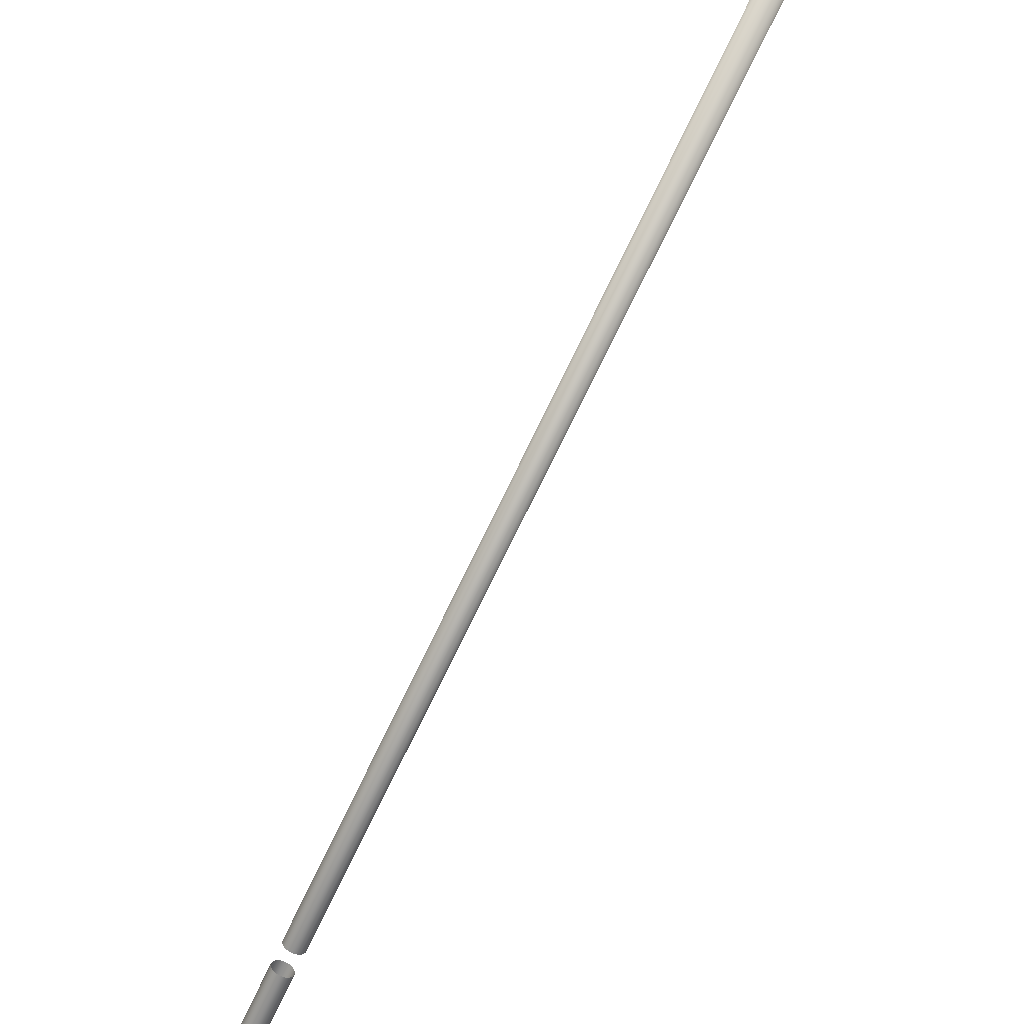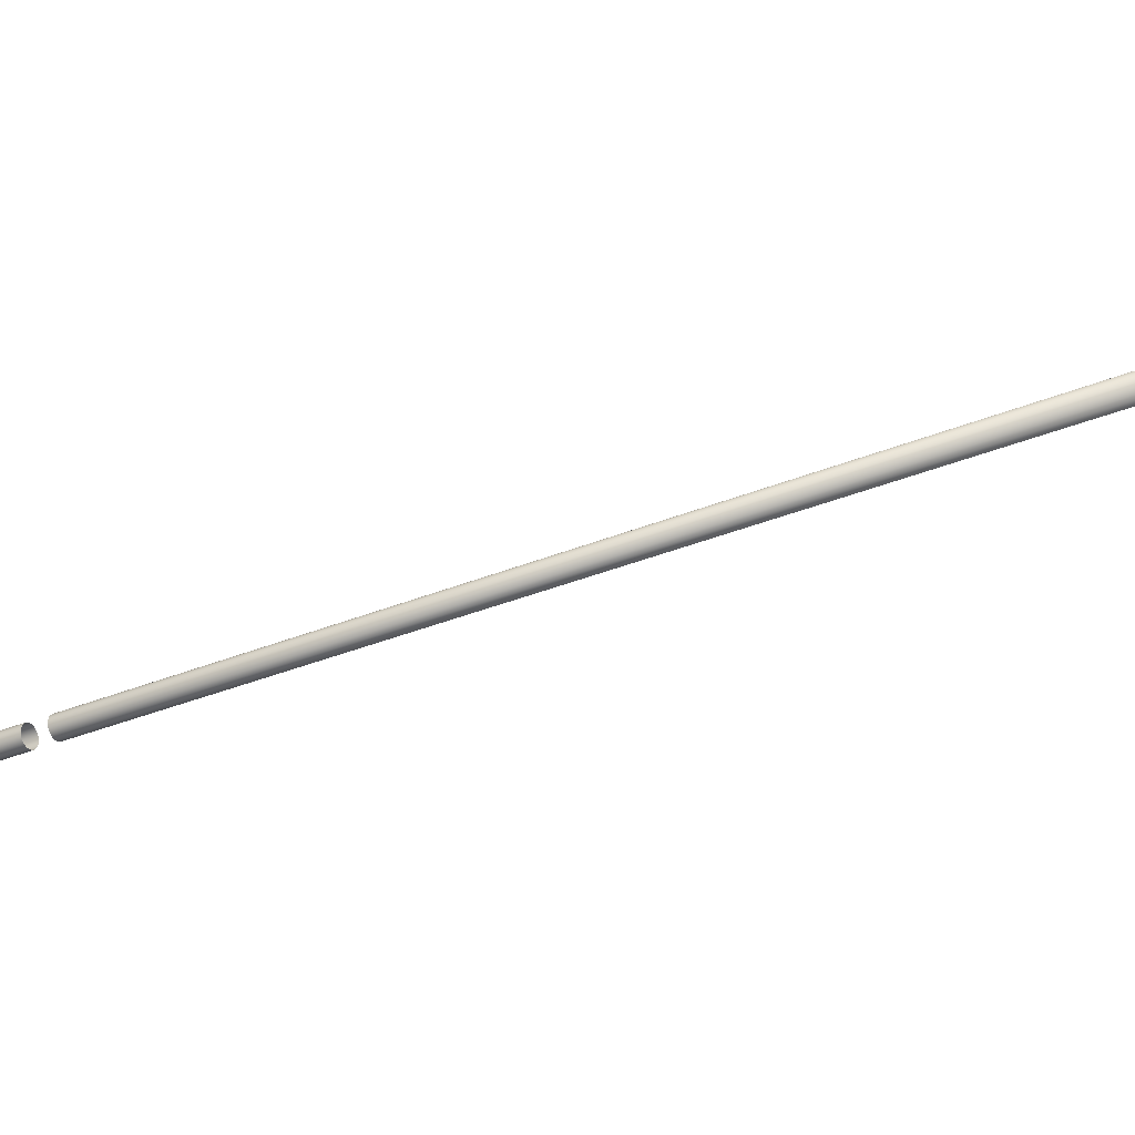
<metadata>
{"format":"obj","ext":"obj","renderer":"f3d","projection":"perspective","resolution":1024,"background":"white","views":[{"elev":-60.9,"azim":-176.2,"up":"+Z"},{"elev":-28.6,"azim":147.7,"up":"+Z"}]}
</metadata>
<code>
v 0.109 -0.1631 -0.03588
v 0.113 -0.1508 -0.02699
v 0.1174 -0.1591 -0.02736
v -0.04708 0.1425 -0.01833
v 0.07699 -0.07561 -0.01833
v 0.07006 -0.07883 -0.02832
v -0.08229 0.2181 -0.01033
v -1.662 3.184 0.1152
v -1.654 3.188 0.1237
v 0.01722 -0.1082 0.002904
v -0.09965 0.1138 0.000343
v 0.0175 -0.1075 -0.009647
v 0.02075 -0.1069 0.0149
v -0.08947 0.1177 0.03488
v -0.09639 0.1145 0.02489
v 0.02156 -0.1048 -0.02124
v -0.08822 0.1208 -0.02049
v 0.02892 -0.1005 -0.03048
v -0.07533 0.2207 0.01329
v -1.649 3.19 0.1349
v -1.647 3.191 0.1473
v -0.07845 0.1263 -0.02626
v -0.1121 0.203 -0.02426
v -1.694 3.167 0.1135
v -1.684 3.173 0.1098
v 0.1183 -0.1485 -0.01582
v 0.1227 -0.1568 -0.0162
v -0.101 0.2088 -0.02368
v -0.09062 0.2141 -0.01884
v -0.1026 0.2048 0.04748
v -1.664 3.18 0.1778
v -1.674 3.175 0.1815
v -0.1313 0.1923 -0.0129
v -0.1226 0.1972 -0.02052
v -1.673 3.179 0.1104
v 0.1262 -0.1632 -0.00408
v 0.1221 -0.1582 0.008517
v 0.124 -0.1649 0.007661
v 0.09466 -0.1861 -0.03628
v 0.1058 -0.187 -0.03084
v 0.09804 -0.1911 -0.03124
v 0.1116 -0.1797 0.02119
v 0.1047 -0.1898 0.01886
v 0.112 -0.1858 0.01625
v 0.112 -0.1948 -0.003463
v 0.1128 -0.1934 0.001493
v 0.1107 -0.1955 -0.001131
v 0.1058 -0.1988 -0.006571
v 0.105 -0.1992 -0.002622
v 0.1039 -0.1998 -0.003162
v 0.1084 -0.1974 -0.003825
v 0.1074 -0.1979 -0.002974
v 0.1202 -0.1856 -0.005491
v 0.1225 -0.1789 -0.01372
v 0.1237 -0.1787 -0.005016
v 0.06644 -0.1952 0.004632
v 0.06034 -0.1902 -0.007102
v 0.06486 -0.1955 -0.007303
v 0.0999 -0.2012 -0.001699
v 0.1029 -0.2002 -0.004113
v 0.1088 -0.1966 0.000549
v 0.1064 -0.1981 -0.0105
v 0.1076 -0.1975 -0.009963
v 0.1239 -0.1726 0.005817
v 0.1222 -0.1799 0.003543
v 0.1257 -0.1711 -0.004541
v 0.119 -0.1756 0.01475
v 0.104 -0.1994 -0.01015
v 0.1001 -0.2007 -0.01194
v 0.1021 -0.1996 -0.01362
v 0.09428 -0.1601 -0.04034
v 0.08757 -0.1743 -0.0413
v 0.08317 -0.1659 -0.04093
v 0.1046 -0.1548 -0.0355
v 0.09868 -0.1684 -0.04072
v -0.1377 0.1873 0.02238
v -1.704 3.16 0.1676
v -1.71 3.157 0.1564
v 0.06882 -0.08199 0.02705
v -0.05809 0.1339 0.04281
v 0.05905 -0.08742 0.03282
v 0.1147 -0.1923 -0.001954
v 0.1191 -0.1865 0.000924
v -0.07754 0.219 0.02554
v -1.649 3.189 0.1596
v 0.04806 -0.09331 0.03443
v -0.07998 0.1224 0.04166
v 0.03716 -0.09895 0.03167
v -0.1137 0.1989 0.04689
v -1.696 3.164 0.1761
v -0.124 0.1937 0.04205
v -1.711 3.157 0.144
v -0.1393 0.187 0.009925
v 0.07618 -0.07767 0.01781
v -0.04833 0.1394 0.03704
v 0.0995 -0.2005 0.003428
v 0.09037 -0.2019 0.005111
v 0.09679 -0.2018 0.000653
v -0.06909 0.128 0.04442
v -0.09993 0.1131 0.0129
v 0.07122 -0.1752 0.02541
v 0.0673 -0.1876 0.01651
v 0.07563 -0.1836 0.02503
v -0.0369 0.1463 0.01621
v 0.08052 -0.07428 -0.006333
v -0.03662 0.1471 0.003658
v 0.1121 -0.1945 -0.008915
v 0.1093 -0.1968 -0.006375
v 0.1091 -0.1968 -0.007766
v 0.1243 -0.1714 -0.01507
v 0.1195 -0.1657 -0.02671
v 0.1246 -0.1635 -0.01602
v 0.1115 -0.1909 0.01045
v 0.1099 -0.195 0.003977
v 0.1122 -0.1891 -0.02231
v 0.113 -0.1833 -0.02746
v 0.109 -0.197 -0.005006
v 0.1125 -0.1944 -0.006167
v 0.09267 -0.1641 0.03084
v 0.08597 -0.1783 0.02987
v 0.09708 -0.1725 0.03045
v 0.09886 -0.2014 -0.009612
v 0.09713 -0.201 -0.01449
v 0.1166 -0.187 -0.01785
v 0.1188 -0.1805 -0.02151
v 0.1199 -0.1482 -0.003362
v 0.1243 -0.1565 -0.003738
v -0.05656 0.1378 -0.02511
v 0.1181 -0.1823 0.01093
v -0.1323 0.1896 0.03354
v 0.07951 -0.1891 0.02348
v 0.04968 -0.08918 -0.03785
v -0.06746 0.1322 -0.02787
v 0.09547 -0.1979 -0.02319
v 0.08461 -0.1985 -0.02331
v 0.09068 -0.1951 -0.02863
v -0.09203 0.2105 0.04374
v -1.655 3.185 0.1702
v 0.1024 -0.2003 -0.008119
v 0.103 -0.2 -0.0093
v 0.09873 -0.2018 -0.004161
v 0.09506 -0.2026 -0.002984
v 0.1104 -0.1939 -0.01642
v 0.1068 -0.197 -0.01432
v 0.107 -0.1956 -0.018
v 0.08576 -0.191 -0.03312
v 0.08056 -0.201 -0.01593
v 0.07165 -0.1996 -0.007384
v 0.07351 -0.1982 -0.01774
v 0.1085 -0.1971 -0.009012
v 0.116 -0.1883 0.00646
v 0.1032 -0.1584 0.0271
v 0.1163 -0.1618 0.01909
v 0.1119 -0.1534 0.01947
v 0.09837 -0.2018 -0.006909
v 0.1044 -0.1983 -0.01445
v 0.08673 -0.2032 -0.007251
v 0.09452 -0.2027 -0.007045
v 0.1062 -0.1986 -0.002557
v 0.09692 -0.1939 0.01845
v 0.106 -0.1939 0.01241
v 0.08086 -0.1857 -0.03647
v 0.09095 -0.1802 -0.04006
v 0.07153 -0.193 0.01532
v 0.1065 -0.1979 0.001375
v 0.1029 -0.1988 0.005006
v 0.104 -0.1992 0.001246
v 0.09092 -0.2005 -0.0192
v 0.1017 -0.2004 0.000178
v 0.1034 -0.1975 -0.01819
v 0.09996 -0.1994 -0.01697
v 0.1023 -0.2005 -0.005359
v 0.1021 -0.2005 -0.00675
v 0.1041 -0.1812 -0.03579
v 0.07253 -0.1905 -0.02917
v 0.06697 -0.1939 -0.01904
v 0.1052 -0.1988 -0.01057
v 0.1177 -0.1499 0.008897
v 0.05813 -0.1802 -0.01899
v 0.05592 -0.1819 -0.006727
v -0.1371 0.1887 -0.00233
v -1.709 3.159 0.1317
v 0.09524 -0.2021 -0.01104
v 0.08788 -0.2023 -0.01367
v 0.1148 -0.1918 -0.01001
v 0.1131 -0.1926 -0.01365
v 0.101 -0.1949 -0.02515
v 0.1068 -0.1918 -0.02484
v 0.05757 -0.1816 0.005735
v 0.06288 -0.1793 0.0169
v 0.1109 -0.195 -0.01138
v 0.1091 -0.1959 -0.01325
v 0.08457 -0.194 0.01977
v 0.08941 -0.1841 0.02812
v 0.06199 -0.1899 0.005356
v 0.1115 -0.1696 -0.03486
v 0.1016 -0.1746 -0.0395
v 0.1001 -0.1785 0.02867
v 0.1027 -0.1846 0.02436
v 0.1076 -0.1667 0.02671
v 0.07304 -0.1993 0.003145
v 0.1128 -0.1767 -0.0317
v -0.04015 0.1457 -0.008337
v 0.1102 -0.173 0.02509
v 0.1065 -0.1969 0.005197
v 0.1194 -0.1858 -0.01201
v 0.07841 -0.1952 -0.02668
v 0.07753 -0.1974 0.01258
v 0.08017 -0.202 0.001335
v 0.07902 -0.2022 -0.007366
v 0.08156 -0.17 0.03026
v 0.09331 -0.1896 0.02386
v 0.08388 -0.2004 0.009128
v 0.08759 -0.2031 -0.00073
v 0.09473 -0.1998 0.009567
v 0.0897 -0.1976 0.01507
v 0.1198 -0.1733 -0.0245
v 0.06253 -0.1885 -0.01936
v 0.07703 -0.18 -0.03756
v 0.1001 -0.197 0.0121
v 0.1185 -0.1683 0.01779
v 0.1154 -0.1917 -0.005949
v -0.08334 0.2155 0.03612
v 0.06393 -0.1766 -0.02956
v 0.06834 -0.1849 -0.02994
v -1.686 3.169 0.1809
v 0.02768 -0.1037 0.02489
v 0.07262 -0.1717 -0.03719
v 0.08024 -0.075 0.006219
v -0.04097 0.1437 0.0278
v -1.703 3.162 0.1211
v -0.07698 0.2204 0.000831
v -0.09558 0.1165 -0.01125
v 0.03869 -0.09507 -0.03625
v 0.06058 -0.08354 -0.0351
f 1 71 74
f 33 24 34
f 86 80 99
f 19 20 21
f 30 31 32
f 84 138 223
f 100 12 10
f 71 72 73
f 137 138 31
f 7 8 9
f 181 231 33
f 219 224 228
f 34 25 23
f 22 18 17
f 7 20 232
f 57 176 58
f 160 193 216
f 65 151 83
f 165 114 205
f 48 49 50
f 48 51 52
f 147 168 184
f 221 37 153
f 51 61 52
f 165 166 167
f 48 62 63
f 175 149 176
f 66 54 110
f 116 217 125
f 177 144 62
f 191 63 192
f 228 72 219
f 57 189 180
f 95 81 79
f 179 225 218
f 187 171 134
f 233 12 11
f 235 4 6
f 88 14 227
f 16 17 18
f 3 26 27
f 97 142 98
f 99 88 86
f 23 35 28
f 103 211 101
f 30 226 89
f 21 182 32
f 112 66 110
f 143 188 115
f 187 40 188
f 68 69 70
f 189 102 190
f 46 61 47
f 160 161 43
f 1 2 3
f 203 6 4
f 151 114 46
f 105 203 106
f 56 57 58
f 104 105 106
f 83 55 65
f 35 29 28
f 48 139 140
f 70 170 156
f 107 222 118
f 129 42 44
f 39 40 41
f 68 156 177
f 206 125 54
f 121 152 119
f 70 123 171
f 48 117 51
f 107 108 109
f 96 97 98
f 48 52 159
f 209 157 214
f 48 150 109
f 111 27 112
f 169 60 50
f 163 75 197
f 155 183 122
f 168 183 184
f 173 141 155
f 206 186 124
f 48 172 173
f 175 146 207
f 202 197 196
f 173 122 139
f 179 57 180
f 56 102 195
f 19 85 84
f 191 143 186
f 144 63 62
f 151 82 83
f 134 135 136
f 152 153 154
f 158 141 142
f 47 117 45
f 221 42 67
f 190 103 101
f 36 37 38
f 170 144 156
f 221 64 38
f 59 172 60
f 154 37 178
f 212 198 194
f 219 163 162
f 167 96 169
f 55 64 65
f 104 94 229
f 49 165 167
f 48 173 139
f 48 177 62
f 121 204 200
f 222 83 82
f 48 68 177
f 118 82 45
f 110 125 217
f 150 107 109
f 75 196 197
f 206 222 185
f 45 46 47
f 215 160 216
f 164 201 208
f 193 194 131
f 135 149 207
f 217 112 110
f 48 63 150
f 119 120 121
f 194 103 131
f 163 174 39
f 113 43 161
f 48 109 108
f 42 198 199
f 201 58 148
f 39 136 146
f 185 191 186
f 37 126 178
f 48 159 49
f 48 50 60
f 208 131 164
f 115 40 116
f 48 140 68
f 48 108 117
f 225 162 175
f 134 41 187
f 103 164 131
f 48 60 172
f 162 39 146
f 199 160 43
f 206 55 53
f 213 201 209
f 205 220 166
f 129 64 67
f 127 112 27
f 113 129 44
f 199 44 42
f 169 98 59
f 124 143 115
f 134 123 168
f 213 214 97
f 149 58 176
f 216 208 213
f 221 200 204
f 202 40 174
f 1 111 196
f 142 157 158
f 135 146 136
f 198 120 194
f 59 142 141
f 209 148 210
f 139 69 140
f 183 69 122
f 115 125 124
f 218 175 176
f 196 217 202
f 52 165 159
f 216 97 215
f 187 145 170
f 166 215 96
f 147 148 149
f 147 157 210
f 64 36 38
f 167 50 49
f 205 113 161
f 117 118 45
f 100 13 15
f 192 145 143
f 226 91 89
f 76 77 78
f 94 95 79
f 183 157 184
f 132 22 133
f 235 133 128
f 181 92 182
f 78 93 76
f 130 90 77
f 78 77 32
f 90 226 32
f 32 31 138
f 138 85 21
f 21 20 35
f 9 8 35
f 35 25 24
f 24 231 35
f 182 92 32
f 77 90 32
f 32 138 21
f 20 9 35
f 35 231 182
f 92 78 32
f 26 127 27
f 13 14 15
f 1 75 71
f 33 231 24
f 86 81 80
f 19 232 20
f 30 137 31
f 84 85 138
f 100 11 12
f 71 75 72
f 137 223 138
f 7 29 8
f 181 182 231
f 219 225 224
f 34 24 25
f 22 234 18
f 7 9 20
f 57 218 176
f 160 212 193
f 65 129 151
f 165 61 114
f 147 135 168
f 221 38 37
f 51 47 61
f 165 205 166
f 175 207 149
f 66 55 54
f 116 202 217
f 177 156 144
f 191 150 63
f 228 73 72
f 57 195 189
f 95 80 81
f 179 224 225
f 187 170 171
f 233 16 12
f 235 128 4
f 88 87 14
f 16 233 17
f 3 2 26
f 97 214 142
f 99 87 88
f 23 25 35
f 103 120 211
f 30 32 226
f 21 35 182
f 112 36 66
f 143 145 188
f 187 41 40
f 68 140 69
f 189 195 102
f 46 114 61
f 160 220 161
f 1 74 2
f 203 5 6
f 151 113 114
f 105 5 203
f 56 195 57
f 104 229 105
f 83 53 55
f 35 8 29
f 70 171 170
f 107 185 222
f 129 67 42
f 39 174 40
f 68 70 156
f 206 124 125
f 121 200 152
f 70 69 123
f 107 118 108
f 96 215 97
f 209 210 157
f 111 3 27
f 169 59 60
f 163 72 75
f 155 158 183
f 168 123 183
f 173 172 141
f 206 185 186
f 175 162 146
f 202 174 197
f 173 155 122
f 179 218 57
f 56 164 102
f 19 21 85
f 191 192 143
f 144 192 63
f 151 46 82
f 134 168 135
f 152 200 153
f 158 155 141
f 47 51 117
f 221 204 42
f 190 102 103
f 36 127 37
f 170 145 144
f 221 67 64
f 59 141 172
f 154 153 37
f 212 199 198
f 219 72 163
f 167 166 96
f 55 66 64
f 104 230 94
f 49 159 165
f 121 198 204
f 222 53 83
f 118 222 82
f 110 54 125
f 150 191 107
f 75 1 196
f 206 53 222
f 45 82 46
f 215 220 160
f 164 56 201
f 193 212 194
f 135 147 149
f 217 111 112
f 119 211 120
f 194 120 103
f 163 197 174
f 113 44 43
f 42 204 198
f 201 56 58
f 39 41 136
f 185 107 191
f 37 127 126
f 208 193 131
f 115 188 40
f 225 219 162
f 134 136 41
f 103 102 164
f 162 163 39
f 199 212 160
f 206 54 55
f 213 208 201
f 205 161 220
f 129 65 64
f 127 36 112
f 113 151 129
f 199 43 44
f 169 96 98
f 124 186 143
f 134 171 123
f 213 209 214
f 149 148 58
f 216 193 208
f 221 153 200
f 202 116 40
f 1 3 111
f 142 214 157
f 135 207 146
f 198 121 120
f 59 98 142
f 209 201 148
f 139 122 69
f 183 123 69
f 115 116 125
f 218 225 175
f 196 111 217
f 52 61 165
f 216 213 97
f 187 188 145
f 166 220 215
f 147 210 148
f 147 184 157
f 64 66 36
f 167 169 50
f 205 114 113
f 117 108 118
f 100 10 13
f 192 144 145
f 226 90 91
f 76 130 77
f 94 230 95
f 183 158 157
f 132 234 22
f 235 132 133
f 181 93 92
f 78 92 93
f 130 91 90
f 26 126 127
f 13 227 14

</code>
